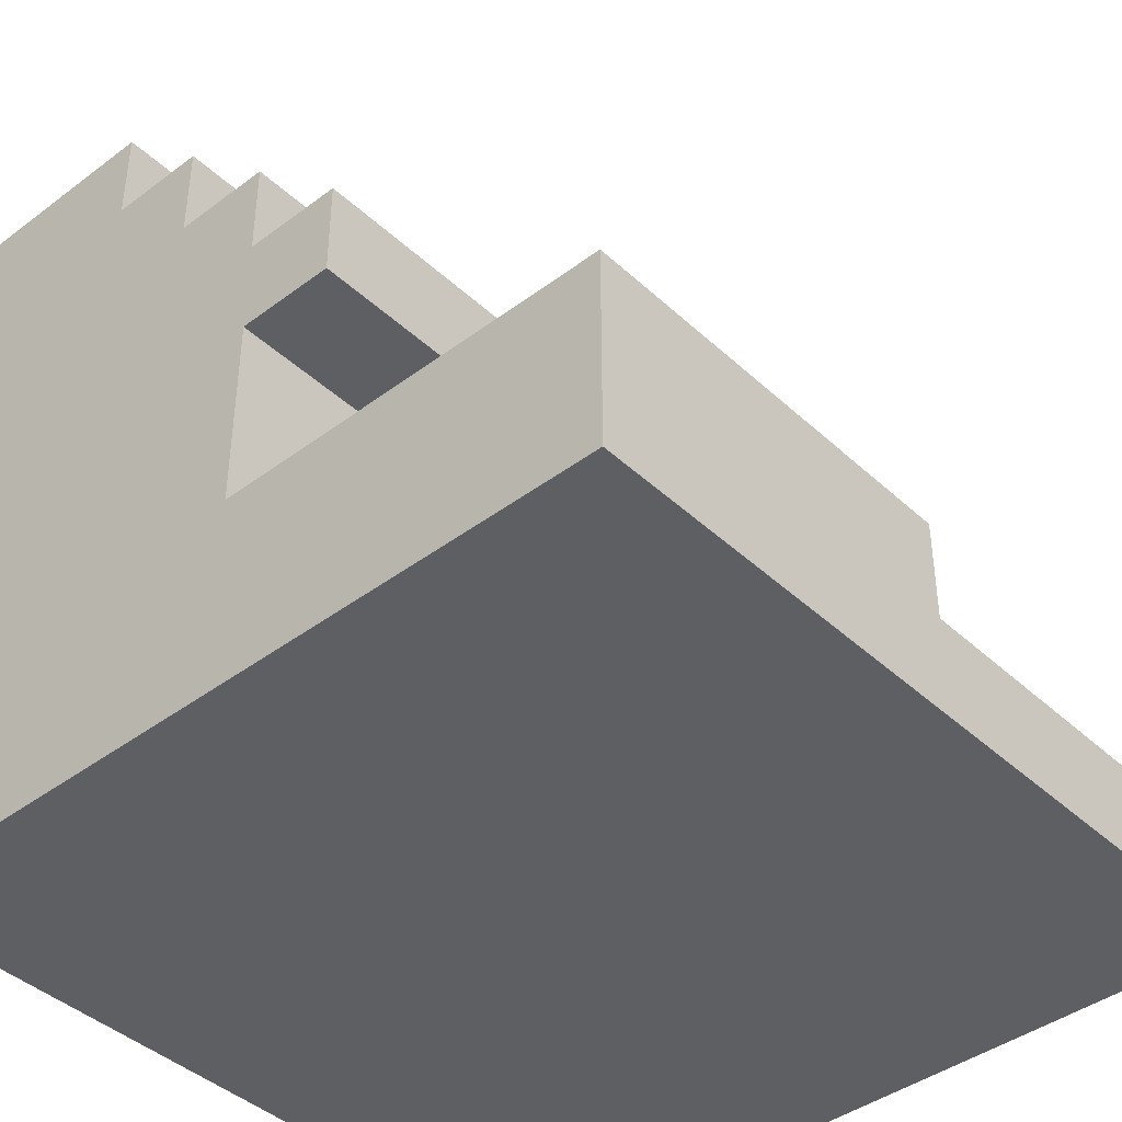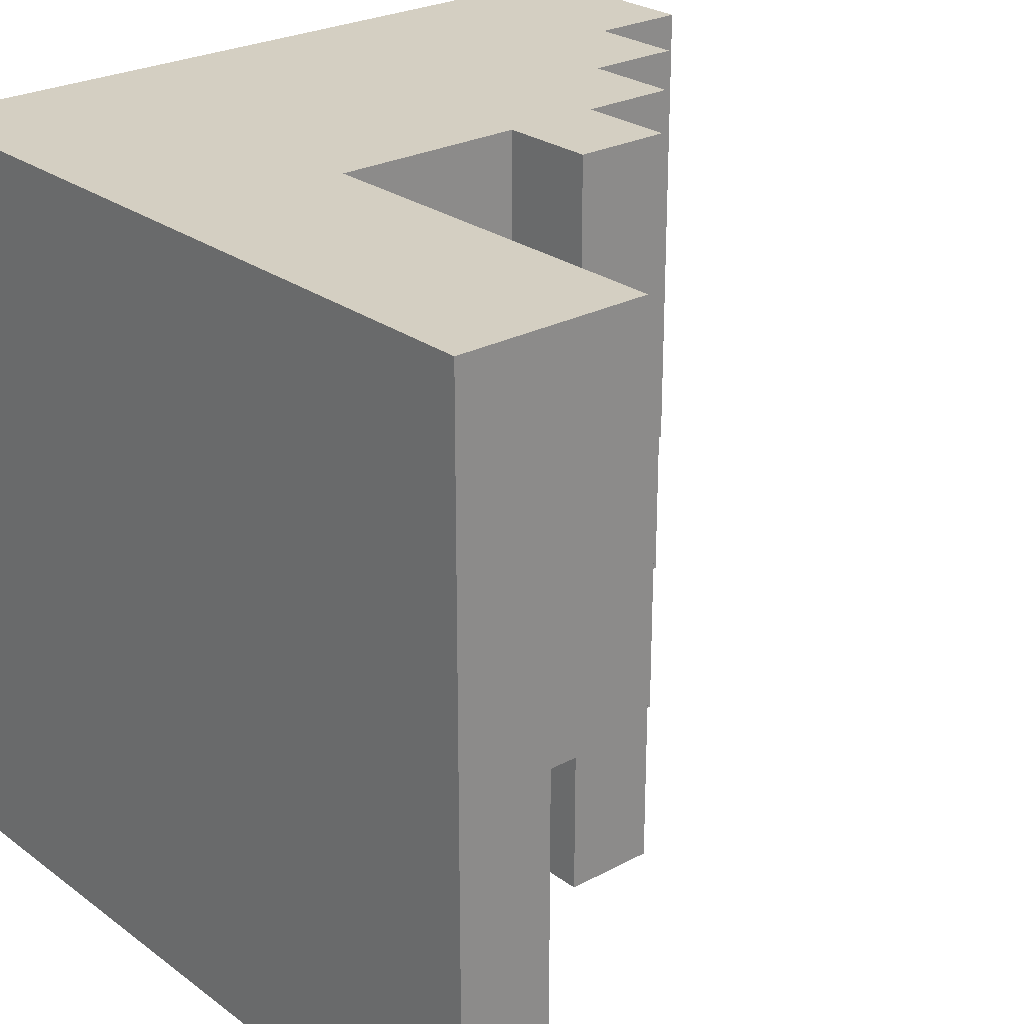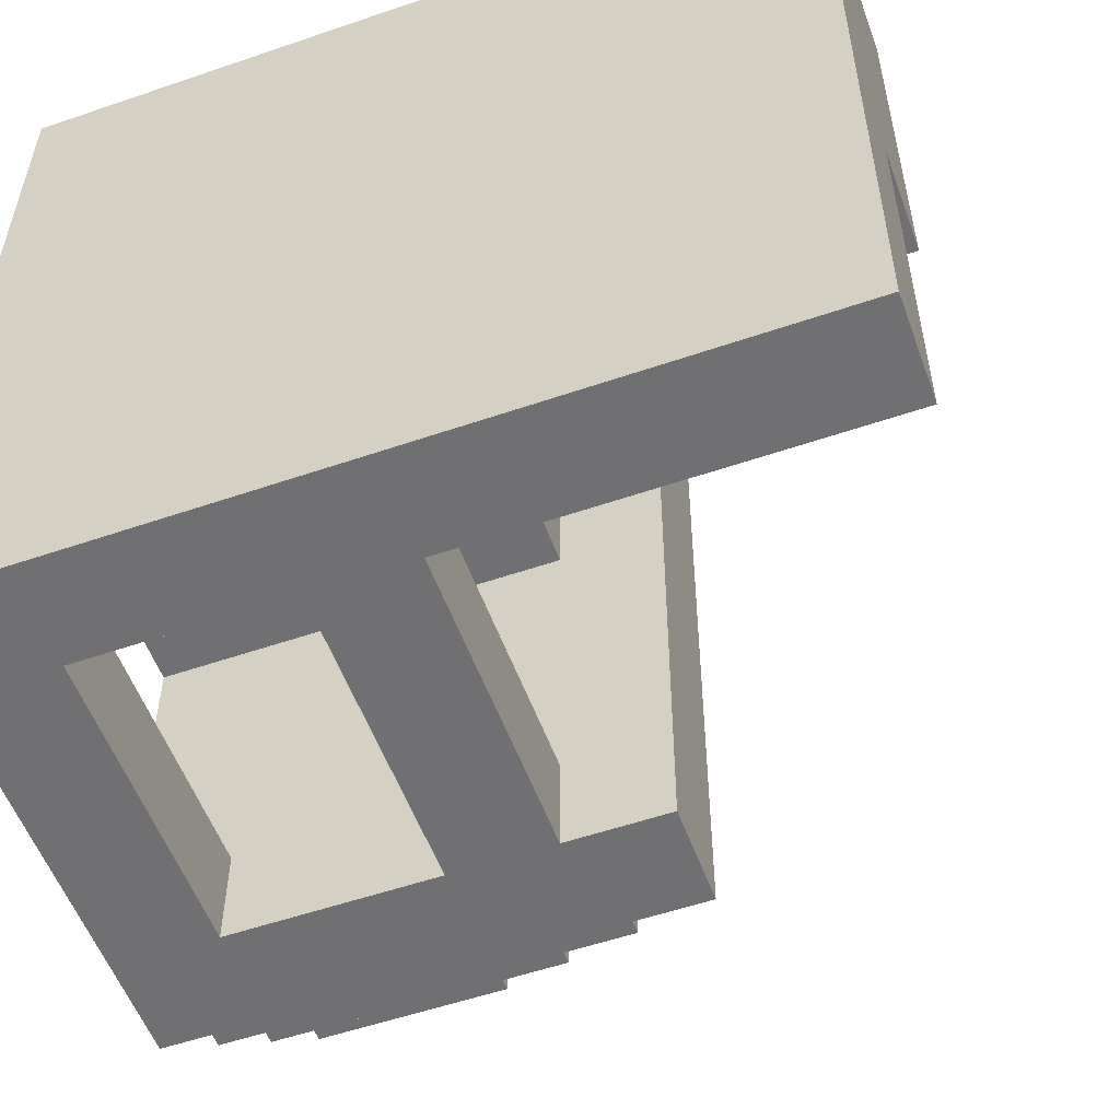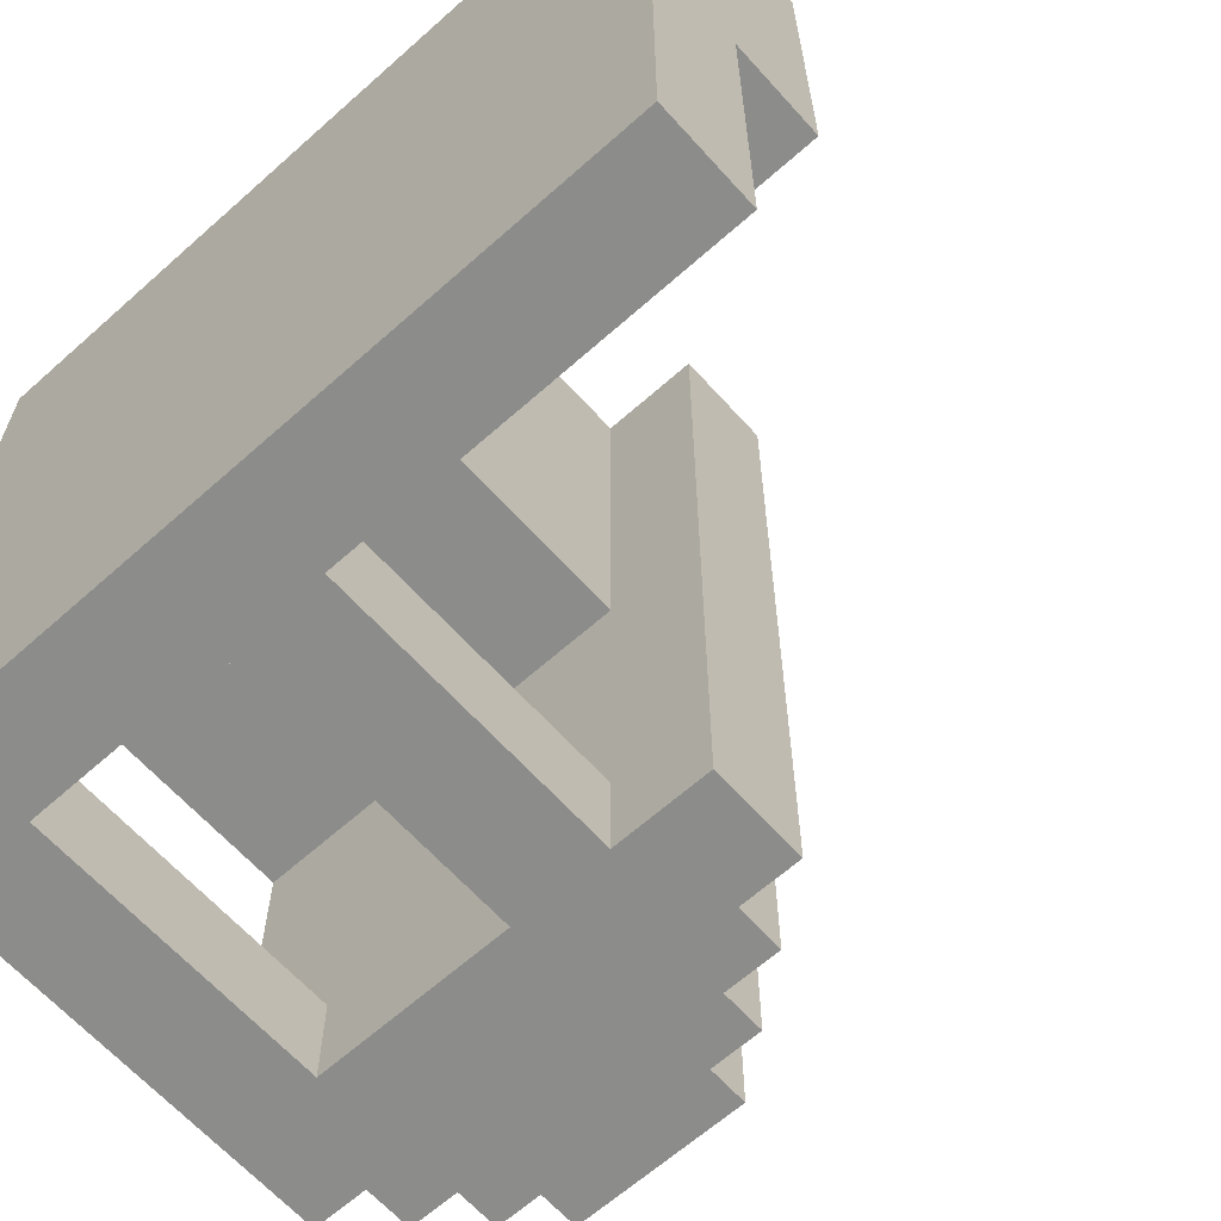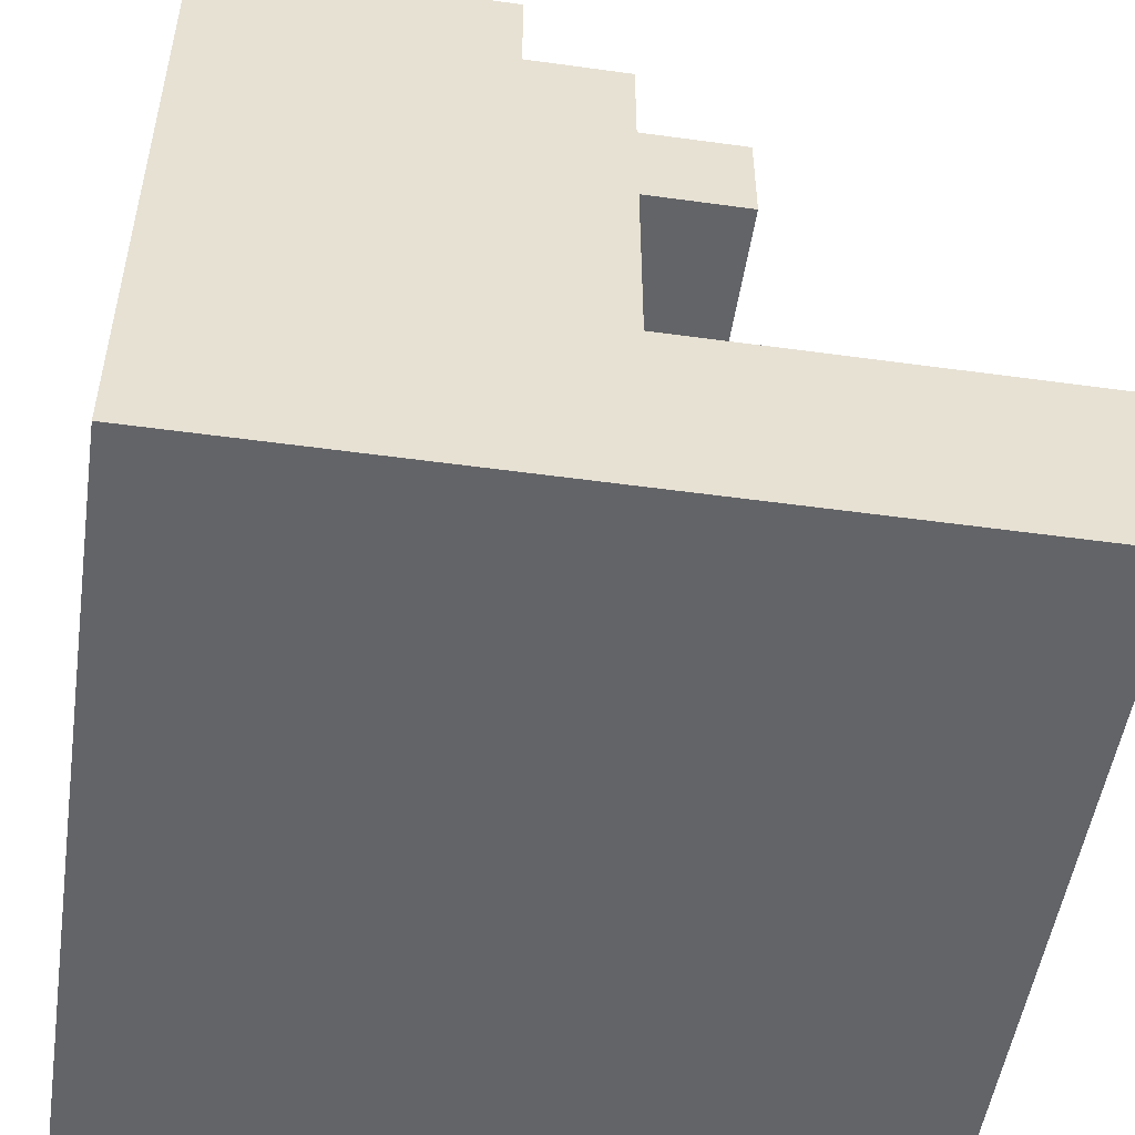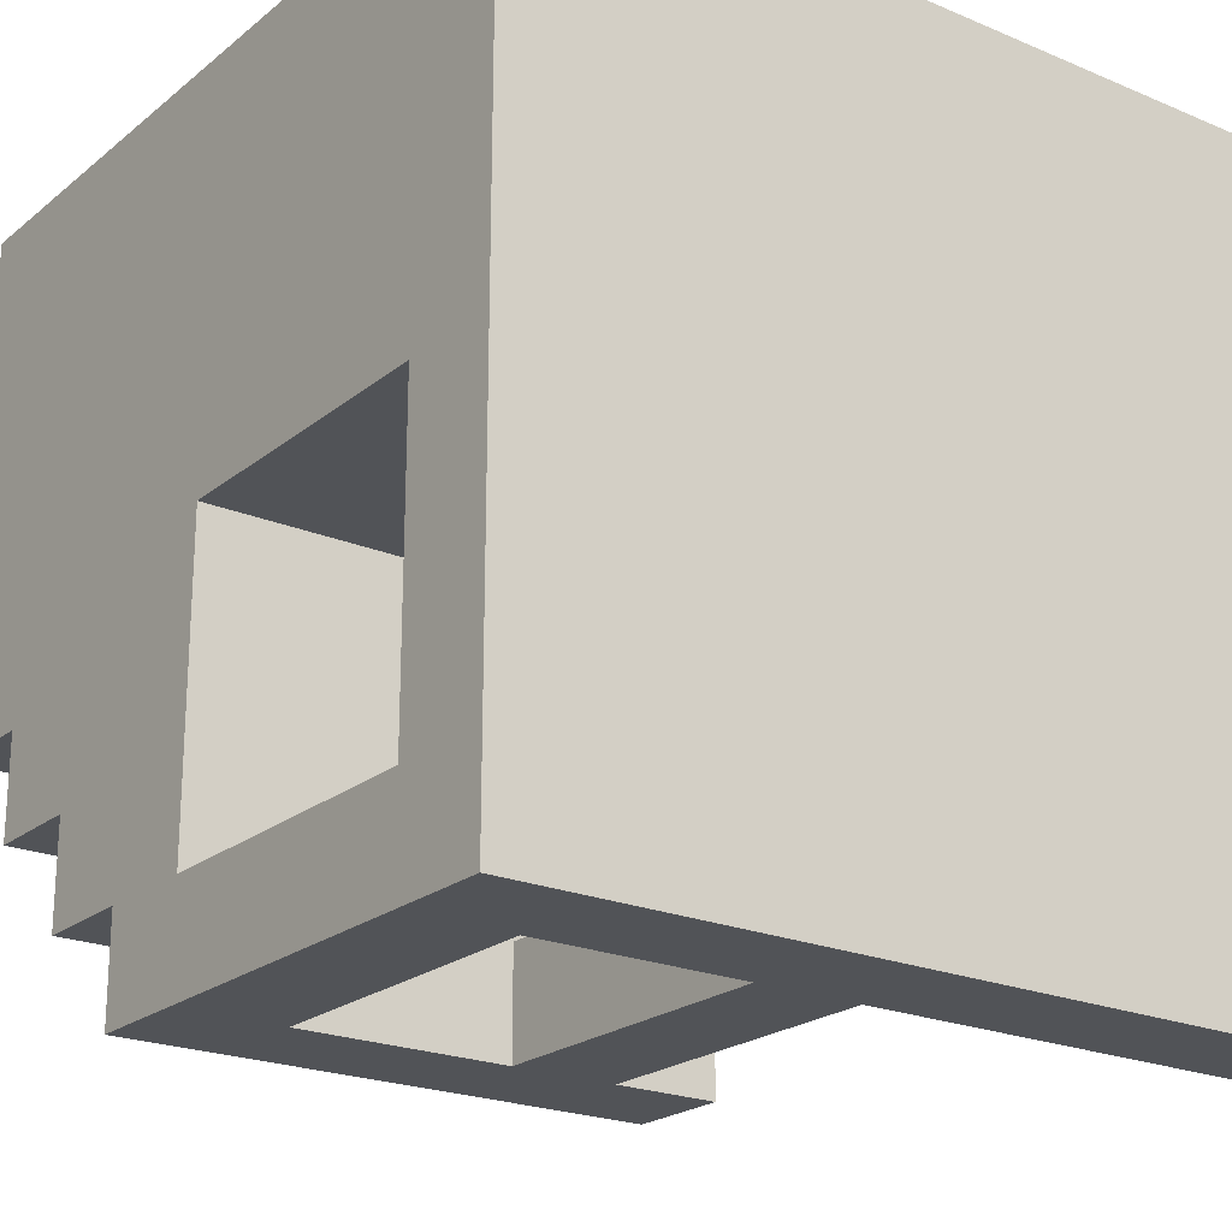
<metadata>
{"format":"obj","ext":"obj","renderer":"f3d","projection":"perspective","resolution":1024,"background":"white","views":[{"elev":-41.8,"azim":42.1,"up":"+Y"},{"elev":25.6,"azim":49.4,"up":"+Z"},{"elev":-55.0,"azim":19.9,"up":"+Z"},{"elev":-64.1,"azim":41.9,"up":"+Z"},{"elev":-51.2,"azim":-8.5,"up":"+Y"},{"elev":-22.0,"azim":-36.3,"up":"+Z"}]}
</metadata>
<code>
o
v -4 0 4
v -4 0 -4
v -4 1 4
v -4 1 0
v -4 1 -3
v -4 1 -4
v -4 4 0
v -4 4 -3
v -4 4 -4
v -4 5 4
v -4 5 -3
v -4 5 -4
v -4 6 -2
v -4 6 -3
v -4 7 -1
v -4 7 -2
v -4 8 4
v -4 8 -1
v -1 1 -3
v -1 1 -4
v -1 4 -3
v -1 4 -4
v -3 1 -3
v -3 1 -4
v -3 4 -3
v -3 4 -4
v -2 7 4
v -2 7 -1
v -2 8 4
v -2 8 -1
v -1 6 4
v -1 6 -2
v -1 7 4
v -1 7 -2
v 0 1 -3
v 0 1 -4
v 0 2 4
v 0 2 3
v 0 2 1
v 0 2 0
v 0 4 4
v 0 4 0
v 0 4 -3
v 0 4 -4
v 0 5 4
v 0 5 -3
v 0 6 4
v 0 6 -3
v 1 4 4
v 1 4 -4
v 1 5 4
v 1 5 -4
v 4 0 4
v 4 0 -4
v 4 1 4
v 4 1 0
v 4 1 -4
v 4 2 4
v 4 2 0
v -4 0 4
v -4 1 4
v -4 5 4
v -4 8 4
v -2 7 4
v -2 8 4
v -1 6 4
v -1 7 4
v 0 1 4
v 0 2 4
v 0 4 4
v 0 5 4
v 0 6 4
v 1 4 4
v 1 5 4
v 4 0 4
v 4 1 4
v 4 2 4
v -4 1 -3
v -4 4 -3
v -3 1 -3
v -3 4 -3
v -1 1 -3
v -1 4 -3
v 0 1 -3
v 0 4 -3
v -4 1 0
v -4 4 0
v -3 1 0
v -3 4 0
v -1 1 0
v -1 4 0
v 0 1 0
v 0 2 0
v 0 4 0
v 4 1 0
v 4 2 0
v -4 7 -1
v -4 8 -1
v -2 7 -1
v -2 8 -1
v -4 6 -2
v -4 7 -2
v -1 6 -2
v -1 7 -2
v -4 5 -3
v -4 6 -3
v 0 5 -3
v 0 6 -3
v -4 0 -4
v -4 1 -4
v -4 4 -4
v -4 5 -4
v -3 1 -4
v -3 4 -4
v -1 1 -4
v -1 4 -4
v 0 1 -4
v 0 4 -4
v 1 4 -4
v 1 5 -4
v 4 0 -4
v 4 1 -4
v -4 0 4
v 4 0 4
v -4 0 -4
v 4 0 -4
v 0 4 4
v 1 4 4
v -4 4 0
v -3 4 0
v -1 4 0
v 0 4 0
v -4 4 -3
v -3 4 -3
v -1 4 -3
v 0 4 -3
v -3 4 -4
v -1 4 -4
v 0 4 -4
v 1 4 -4
v -4 1 0
v -3 1 0
v -1 1 0
v 0 1 0
v 4 1 0
v -4 1 -3
v -3 1 -3
v -1 1 -3
v 0 1 -3
v -3 1 -4
v -1 1 -4
v 0 1 -4
v 4 1 -4
v 0 2 4
v 4 2 4
v 0 2 3
v 3 2 3
v 0 2 1
v 3 2 1
v 0 2 0
v 4 2 0
v 0 5 4
v 1 5 4
v -4 5 -3
v 0 5 -3
v -4 5 -4
v 1 5 -4
v -1 6 4
v 0 6 4
v -4 6 -2
v -1 6 -2
v -4 6 -3
v 0 6 -3
v -2 7 4
v -1 7 4
v -4 7 -1
v -2 7 -1
v -4 7 -2
v -1 7 -2
v -4 8 4
v -2 8 4
v -4 8 -1
v -2 8 -1
f 3 2 1
f 4 2 3
f 5 2 4
f 6 2 5
f 7 4 3
f 8 6 5
f 9 6 8
f 10 7 3
f 10 8 7
f 11 9 8
f 11 8 10
f 12 9 11
f 13 11 10
f 14 11 13
f 15 13 10
f 16 13 15
f 17 15 10
f 18 15 17
f 21 20 19
f 22 20 21
f 23 24 25
f 25 24 26
f 27 28 29
f 29 28 30
f 31 32 33
f 33 32 34
f 37 38 41
f 39 40 41
f 38 39 41
f 41 40 42
f 35 36 43
f 43 36 44
f 45 46 47
f 47 46 48
f 49 50 51
f 51 50 52
f 53 54 55
f 55 54 56
f 56 54 57
f 55 56 58
f 58 56 59
f 64 63 62
f 65 63 64
f 66 64 62
f 67 64 66
f 68 61 60
f 68 62 61
f 69 62 68
f 70 62 69
f 71 66 62
f 71 62 70
f 72 66 71
f 73 71 70
f 74 71 73
f 75 68 60
f 76 69 68
f 76 68 75
f 77 69 76
f 80 79 78
f 81 79 80
f 84 83 82
f 85 83 84
f 86 87 88
f 88 87 89
f 88 89 90
f 90 89 91
f 90 91 92
f 92 91 93
f 93 91 94
f 92 93 95
f 95 93 96
f 97 98 99
f 99 98 100
f 101 102 103
f 103 102 104
f 105 106 107
f 107 106 108
f 109 110 113
f 110 111 113
f 111 112 114
f 113 111 114
f 109 113 115
f 114 112 116
f 109 115 117
f 115 116 117
f 116 112 118
f 117 116 118
f 118 112 119
f 119 112 120
f 109 117 121
f 121 117 122
f 125 124 123
f 126 124 125
f 132 128 127
f 133 131 130
f 133 132 131
f 133 130 129
f 134 132 133
f 135 132 134
f 136 128 132
f 136 132 135
f 137 135 134
f 138 135 137
f 139 128 136
f 140 128 139
f 141 142 146
f 144 145 146
f 143 144 146
f 142 143 146
f 146 145 147
f 147 145 148
f 148 145 149
f 147 148 150
f 150 148 151
f 149 145 152
f 152 145 153
f 154 155 156
f 156 155 157
f 156 157 158
f 157 155 159
f 158 157 159
f 158 159 160
f 159 155 161
f 160 159 161
f 162 163 165
f 164 165 166
f 165 163 167
f 166 165 167
f 168 169 171
f 170 171 172
f 171 169 173
f 172 171 173
f 174 175 177
f 176 177 178
f 177 175 179
f 178 177 179
f 180 181 182
f 182 181 183

</code>
